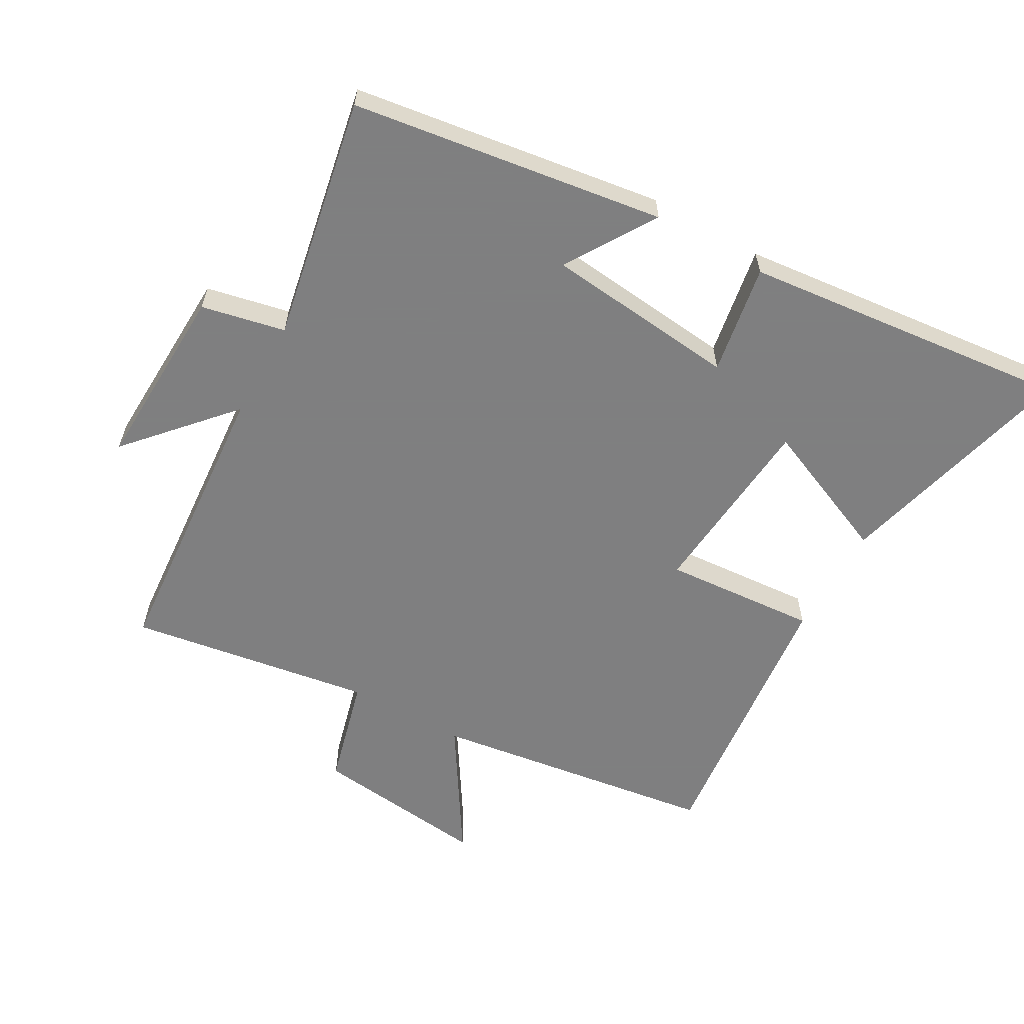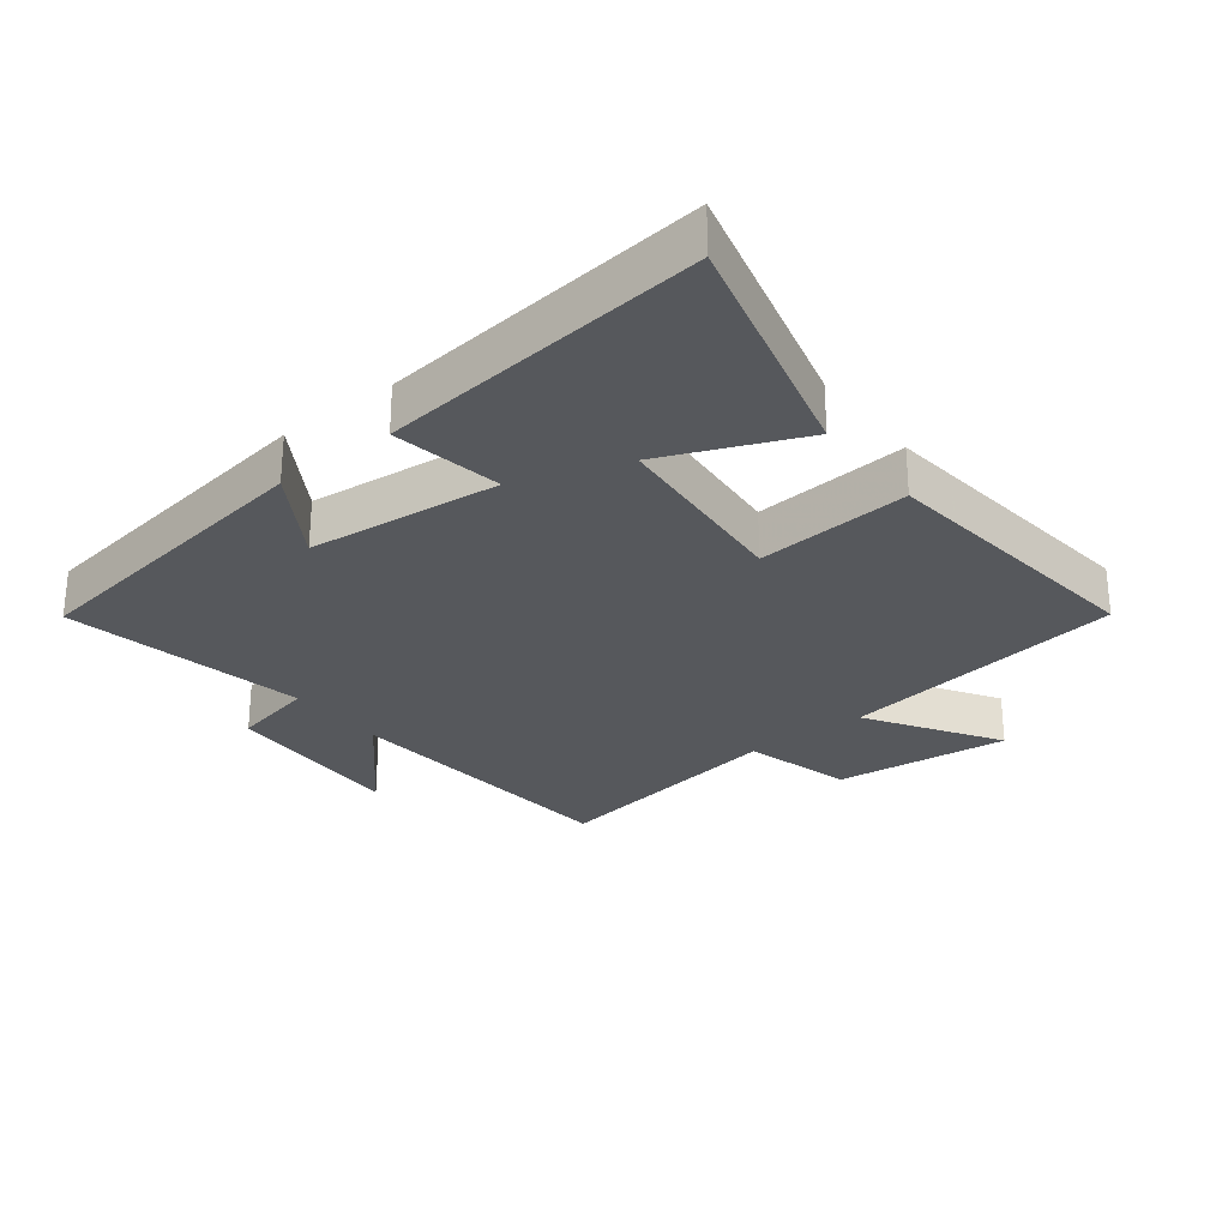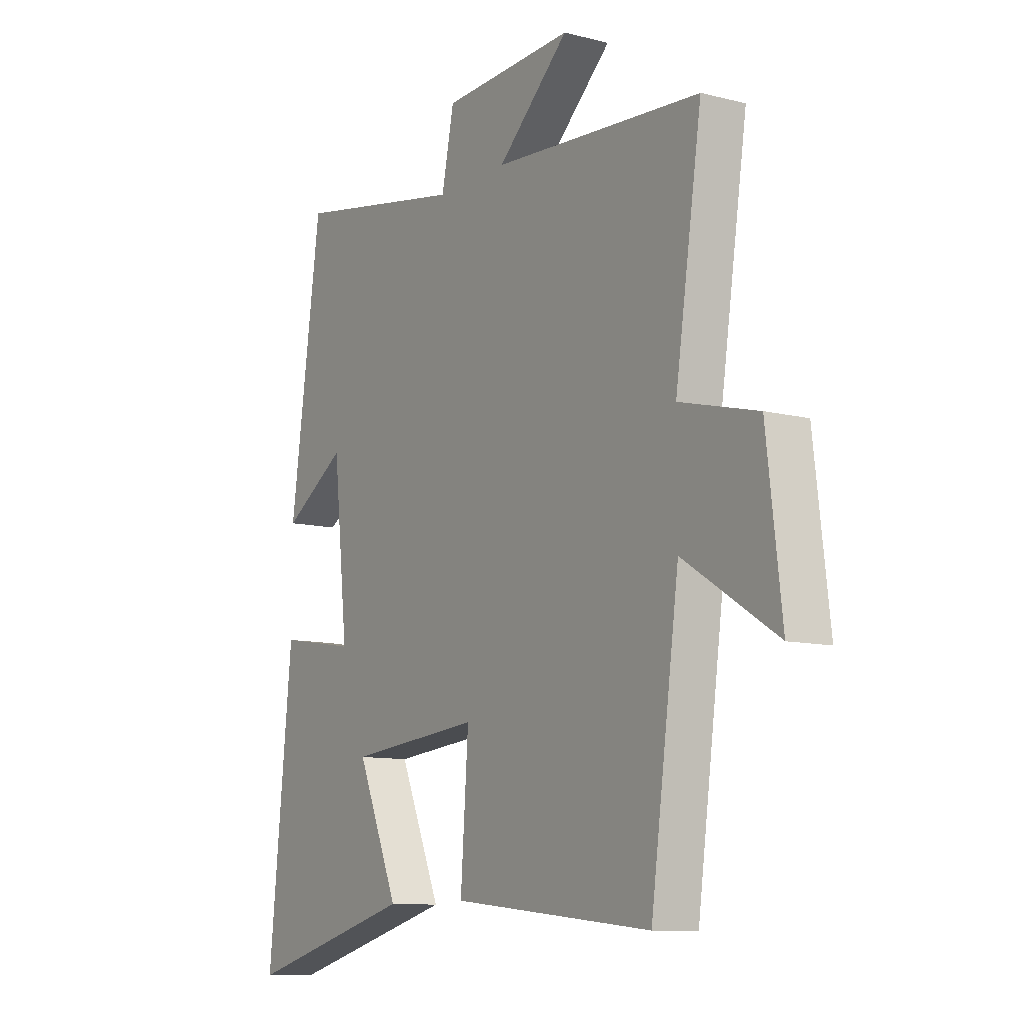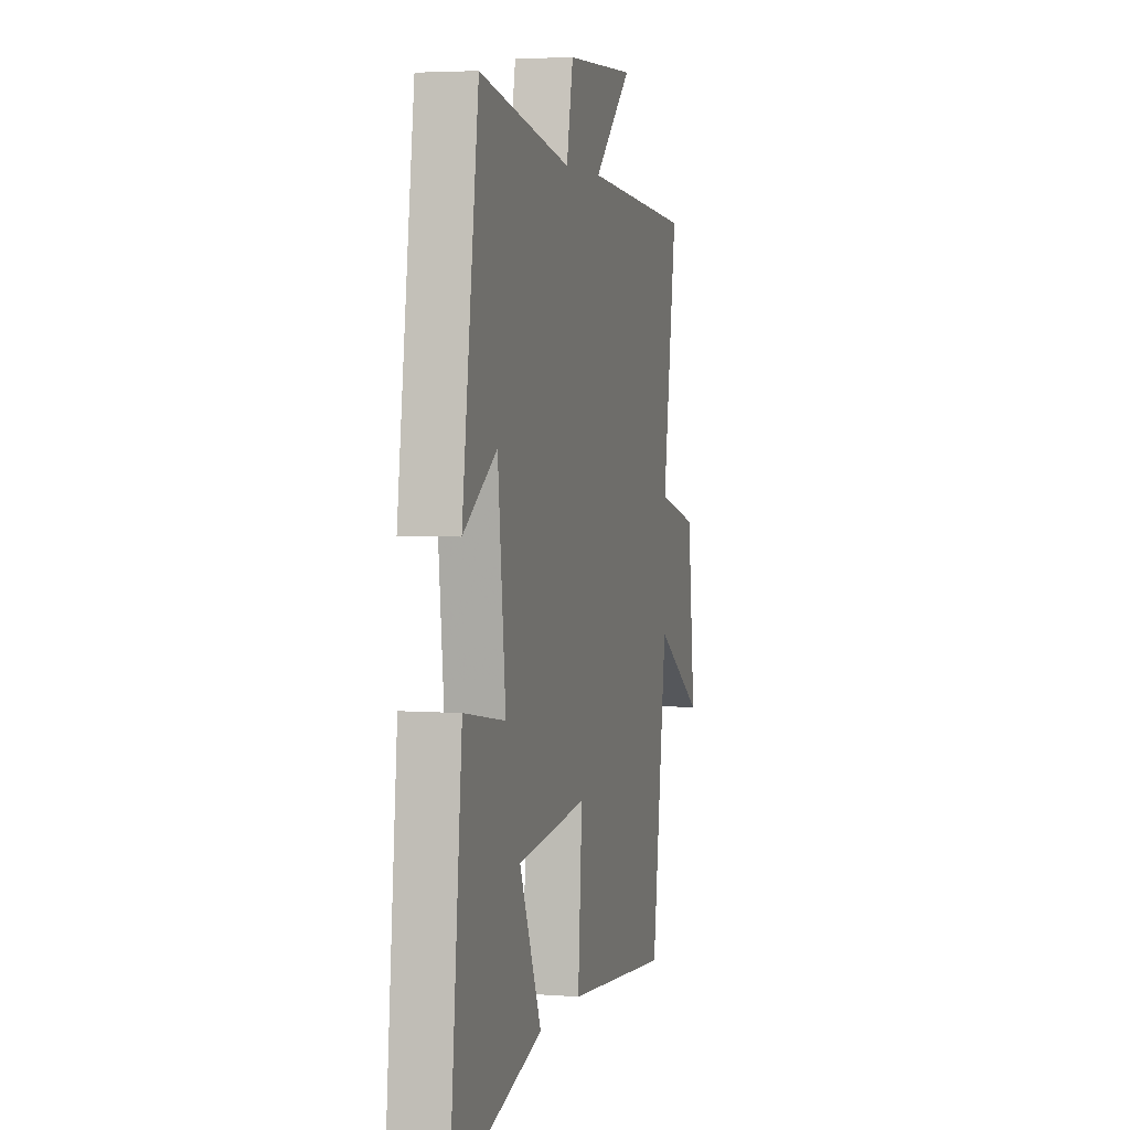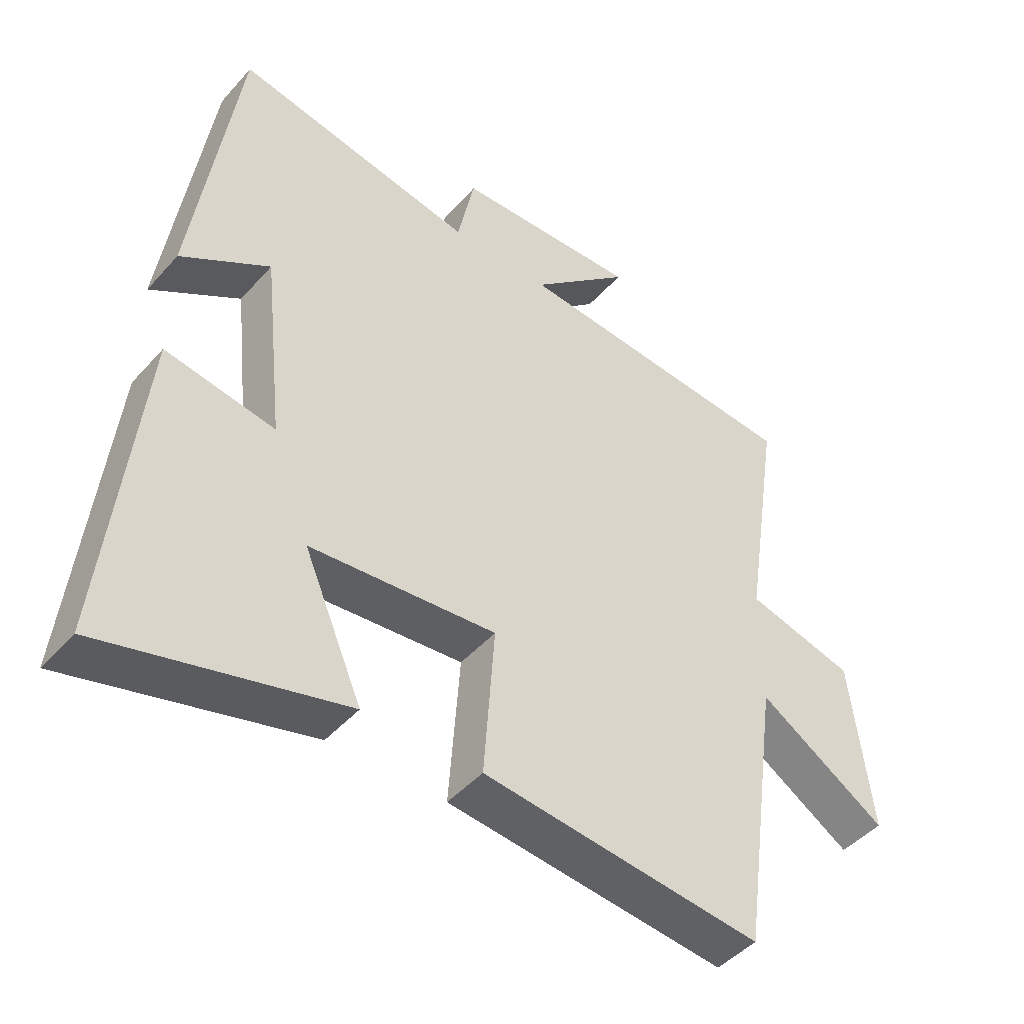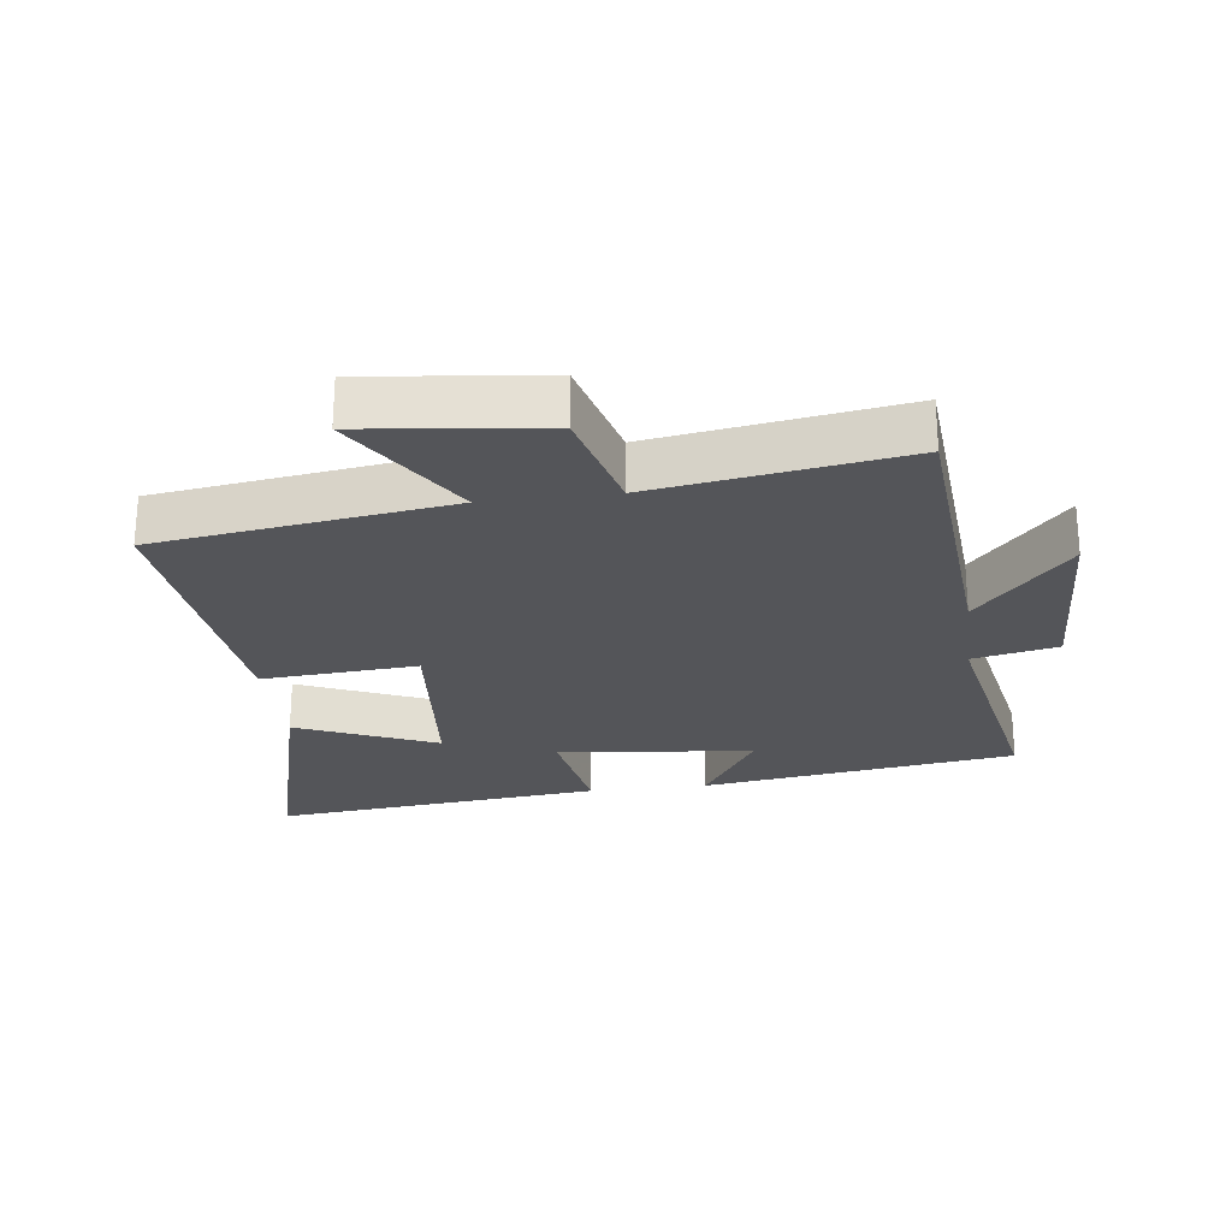
<metadata>
{"format":"obj","ext":"obj","renderer":"f3d","projection":"perspective","resolution":1024,"background":"white","views":[{"elev":-59.9,"azim":60.7,"up":"+Y"},{"elev":-27.9,"azim":128.2,"up":"+Y"},{"elev":-10.5,"azim":-122.6,"up":"+Z"},{"elev":4.0,"azim":104.1,"up":"+Z"},{"elev":-45.9,"azim":141.2,"up":"+Z"},{"elev":-24.8,"azim":-82.7,"up":"+Y"}]}
</metadata>
<code>
v -0.558 0.07 0.465
v -0.103 0.07 0.5
v -0.26 0.07 0.641
v 0.028 0.07 0.629
v 0.055 0.07 0.5
v 0.432 0.07 0.571
v 0.5 0.07 0.09
v 0.362 0.07 0.177
v 0.33 0.07 -0.121
v 0.5 0.07 -0.092
v 0.552 0.07 -0.598
v 0.18 0.07 -0.5
v 0.271 0.07 -0.288
v -0.019 0.07 -0.262
v -0.002 0.07 -0.5
v -0.438 0.07 -0.546
v -0.5 0.07 -0.102
v -0.701 0.07 -0.228
v -0.669 0.07 0.044
v -0.5 0.07 0.088
v -0.558 0 0.465
v -0.103 0 0.5
v -0.26 0 0.641
v 0.028 0 0.629
v 0.055 0 0.5
v 0.432 0 0.571
v 0.5 0 0.09
v 0.362 0 0.177
v 0.33 0 -0.121
v 0.5 0 -0.092
v 0.552 0 -0.598
v 0.18 0 -0.5
v 0.271 0 -0.288
v -0.019 0 -0.262
v -0.002 0 -0.5
v -0.438 0 -0.546
v -0.5 0 -0.102
v -0.701 0 -0.228
v -0.669 0 0.044
v -0.5 0 0.088
f 17 18 19 20
f 15 16 17 20
f 14 15 20 1
f 13 14 1 2
f 10 11 12 13
f 9 10 13
f 8 9 13 2
f 5 6 7 8
f 5 8 2 3
f 3 4 5
f 40 39 38 37
f 40 37 36 35
f 21 40 35 34
f 22 21 34 33
f 33 32 31 30
f 33 30 29
f 22 33 29 28
f 28 27 26 25
f 23 22 28 25
f 25 24 23
f 1 21 22 2
f 2 22 23 3
f 3 23 24 4
f 4 24 25 5
f 5 25 26 6
f 6 26 27 7
f 7 27 28 8
f 8 28 29 9
f 9 29 30 10
f 10 30 31 11
f 11 31 32 12
f 12 32 33 13
f 13 33 34 14
f 14 34 35 15
f 15 35 36 16
f 16 36 37 17
f 17 37 38 18
f 18 38 39 19
f 19 39 40 20
f 20 40 21 1

</code>
